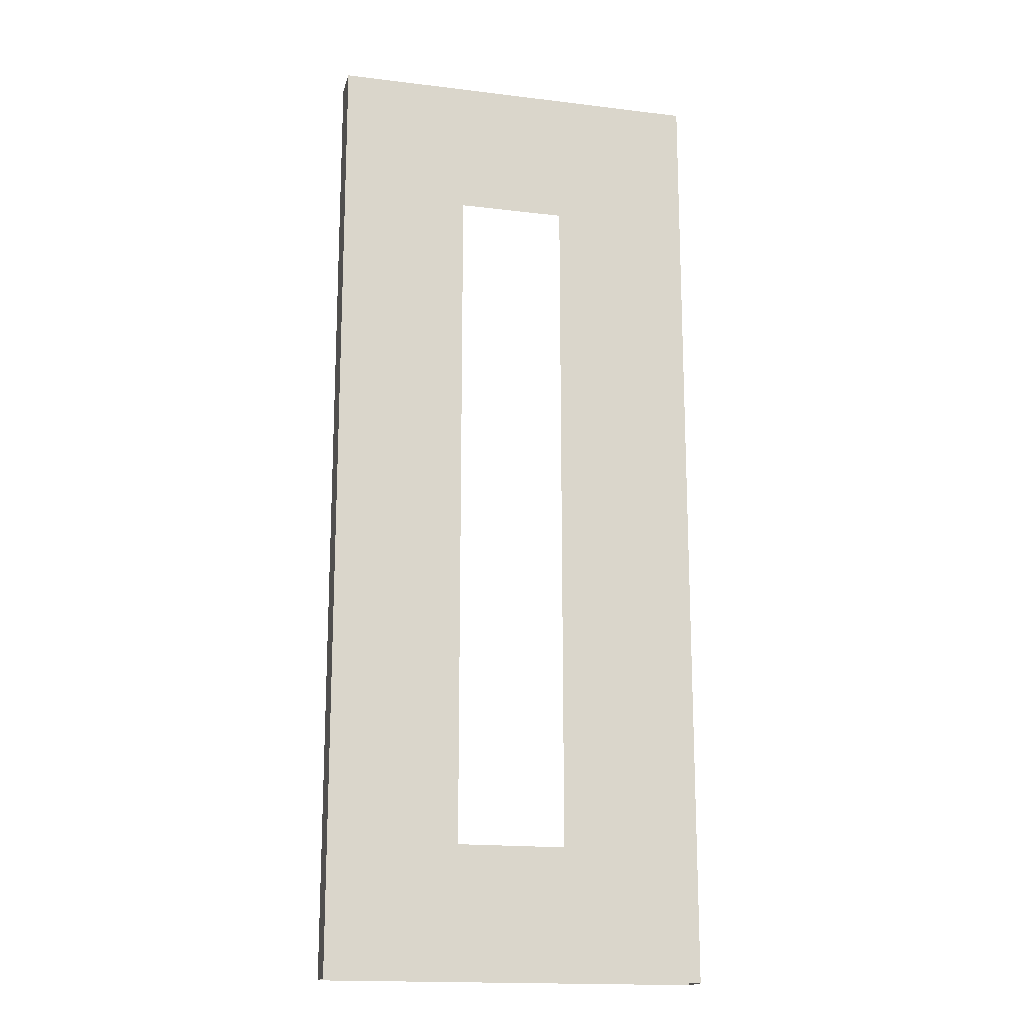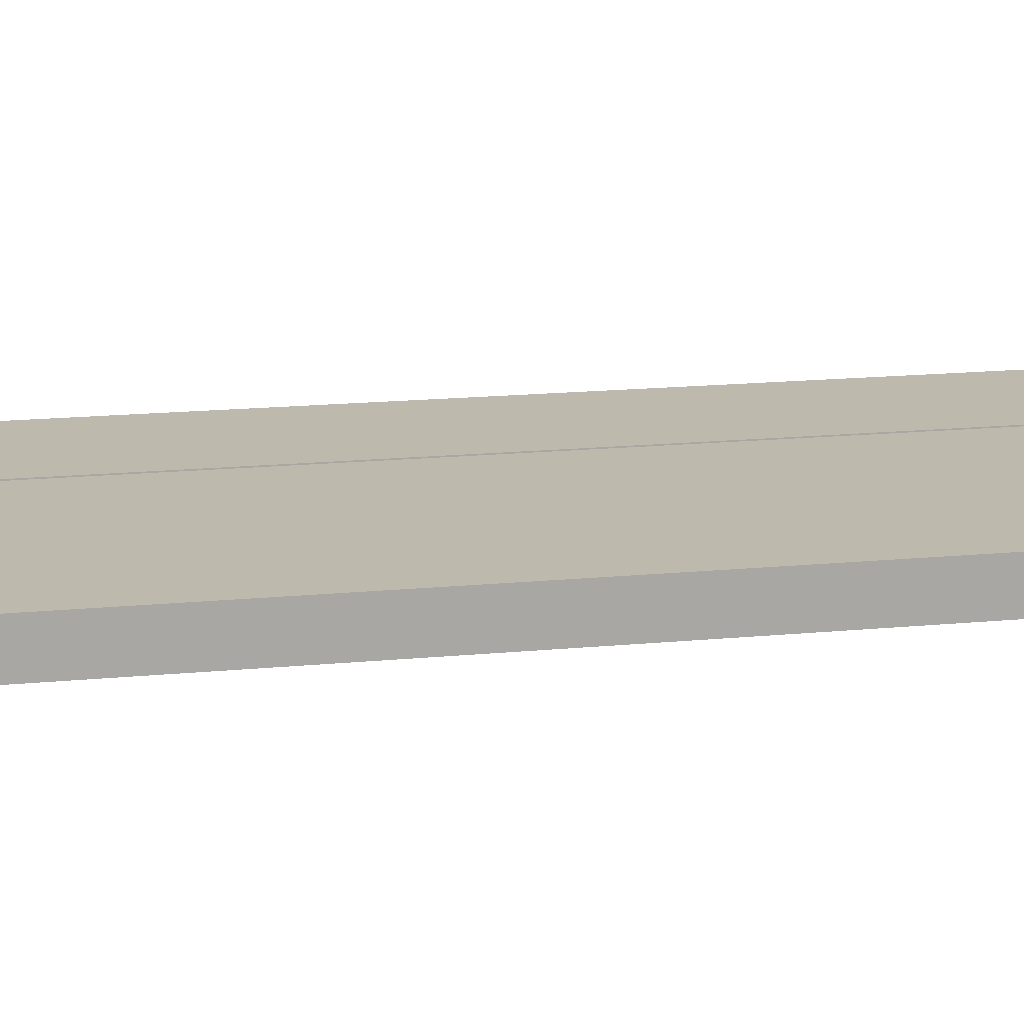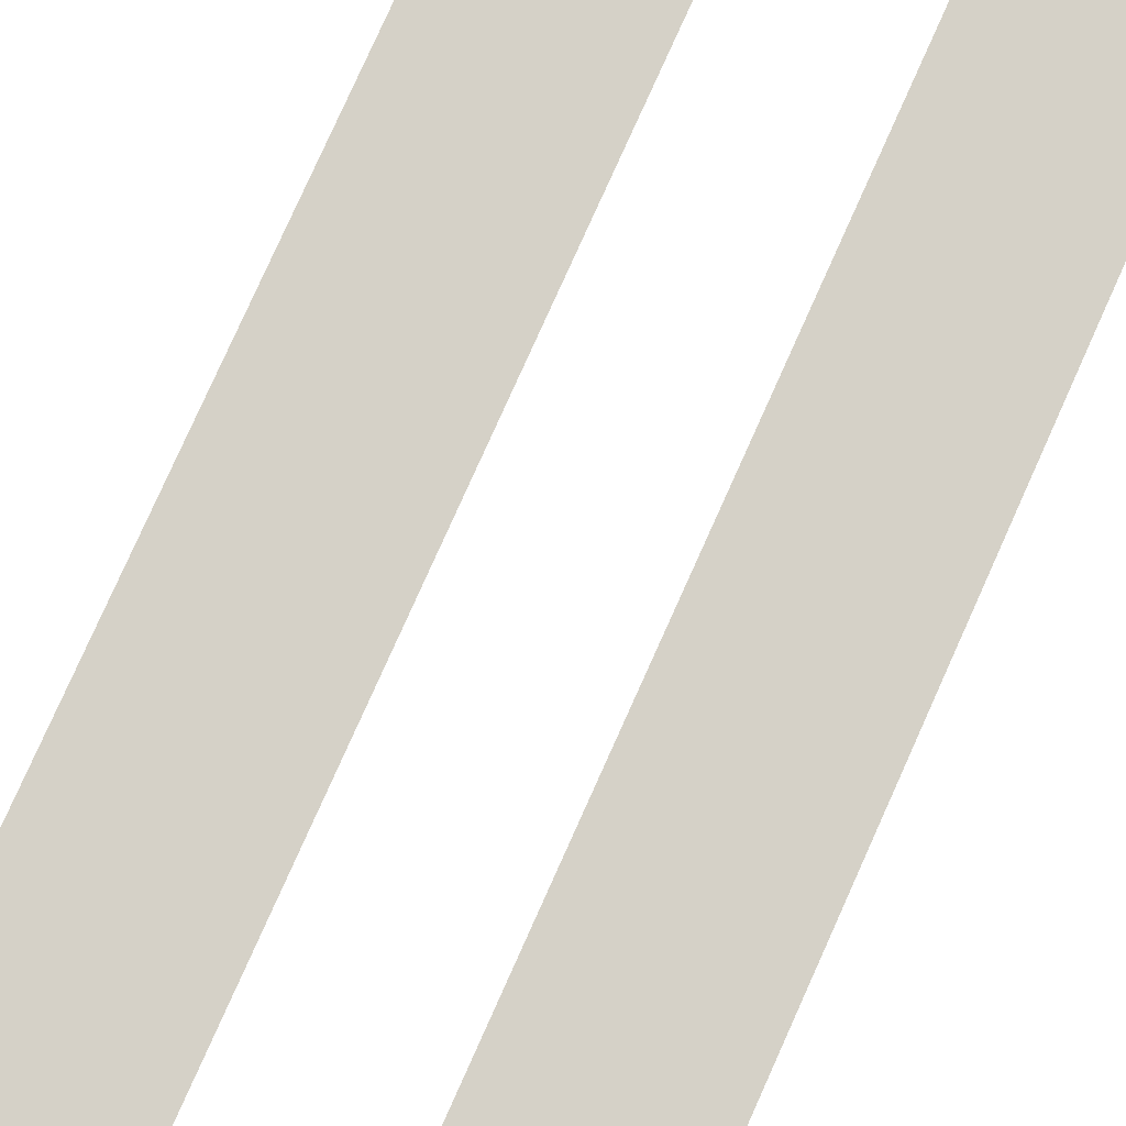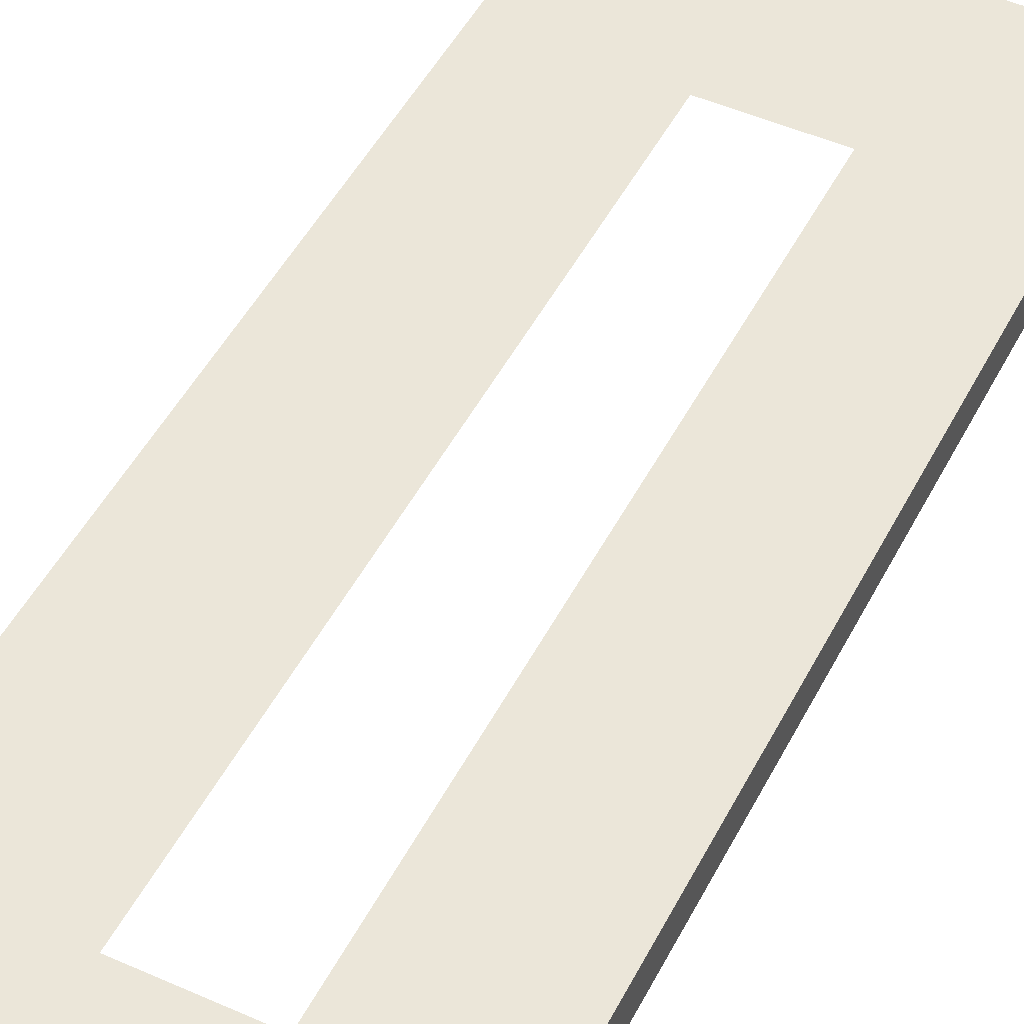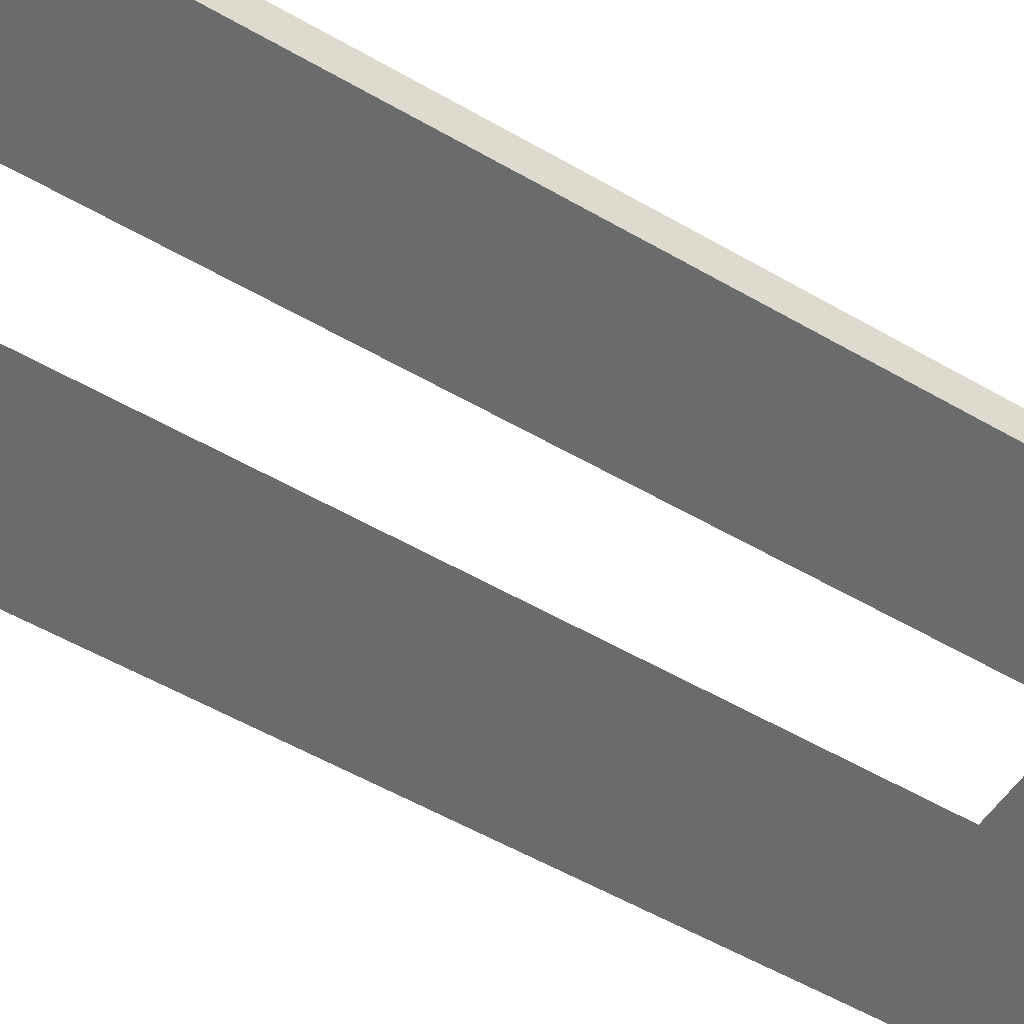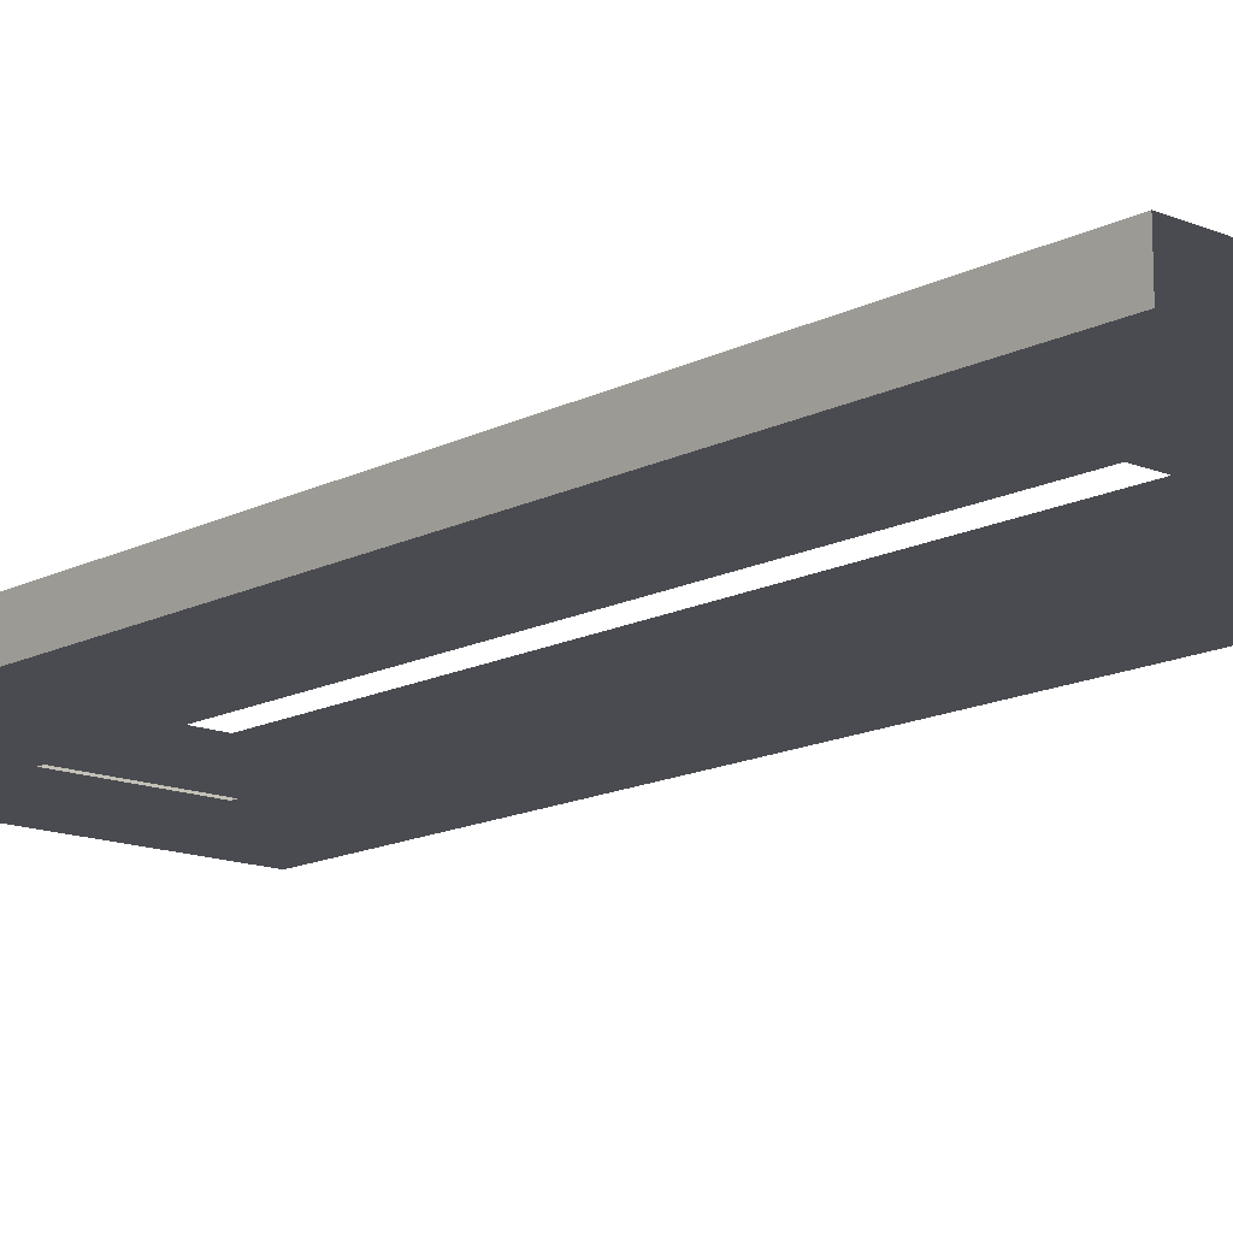
<metadata>
{"format":"obj","ext":"obj","renderer":"f3d","projection":"perspective","resolution":1024,"background":"white","views":[{"elev":-16.9,"azim":166.1,"up":"+Y"},{"elev":15.2,"azim":77.8,"up":"+Z"},{"elev":79.7,"azim":24.2,"up":"+Z"},{"elev":48.5,"azim":26.4,"up":"+Z"},{"elev":-53.2,"azim":-122.0,"up":"+Z"},{"elev":-14.4,"azim":-41.9,"up":"+Z"}]}
</metadata>
<code>
v -20.61 292.5 -14
v -65.9 335.7 -14
v 65.9 335.7 -14
v 20.61 292.5 -14
v -20.61 167.8 -14
v -65.9 167.8 -14
v -65.9 0 -14
v -20.61 45.39 -14
v -20.61 292.5 -1.859
v -65.9 335.7 -1.859
v -65.9 167.8 -1.859
v -20.61 167.8 -1.859
v 65.9 335.7 -1.859
v 65.9 167.8 -1.859
v -65.9 0 -1.859
v -20.61 45.39 -1.859
v 65.9 0 -1.859
v 20.61 45.39 -1.859
v 65.9 0 -14
v 65.9 167.8 -14
v 20.61 167.8 -1.859
v 20.61 167.8 -14
v 20.61 45.39 -14
v 20.61 292.5 -1.859
f 1 2 3 4
f 1 5 6 2
f 7 6 5 8
f 9 10 11 12
f 10 13 3 2
f 13 14 20 3
f 11 10 2 6
f 7 15 11 6
f 16 15 17 18
f 14 17 19 20
f 18 17 14 21
f 3 20 22 4
f 23 22 20 19
f 19 7 8 23
f 11 15 16 12
f 10 9 24 13
f 14 13 24 21

</code>
